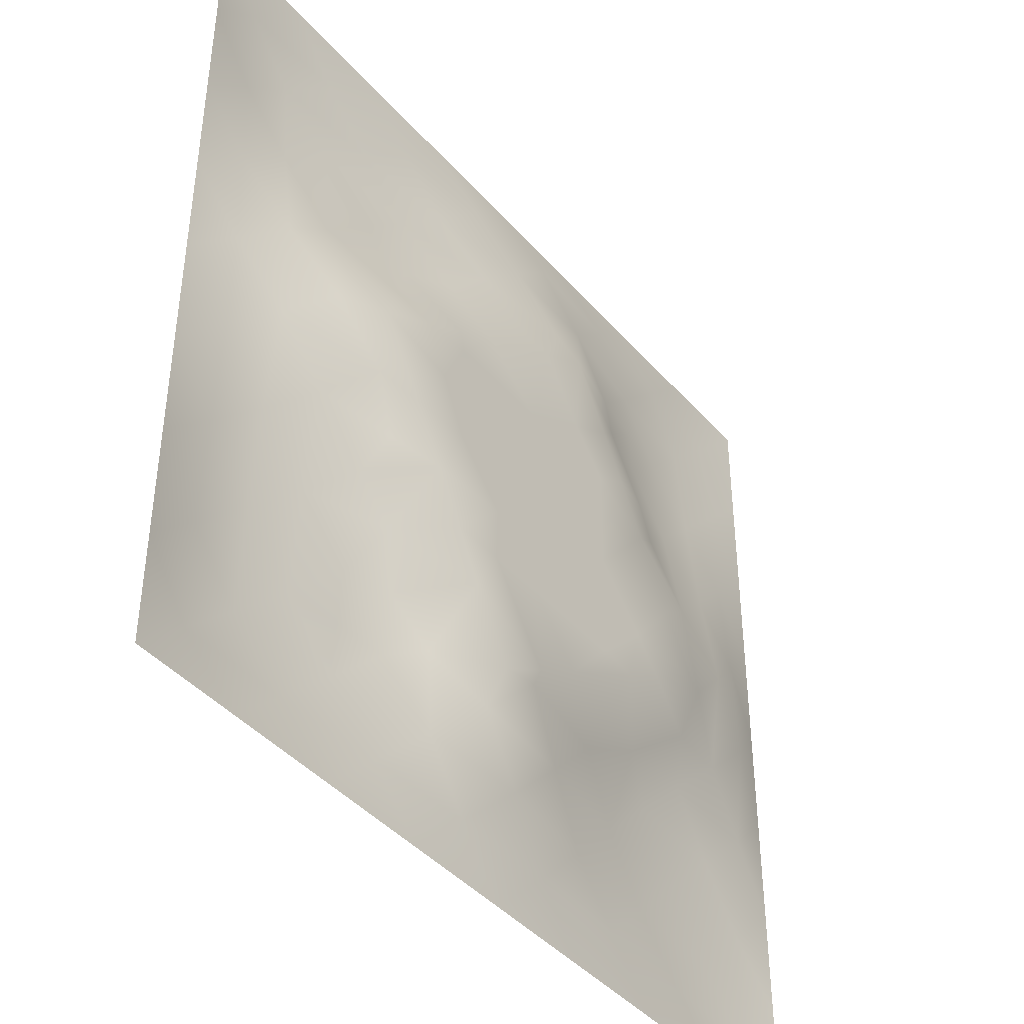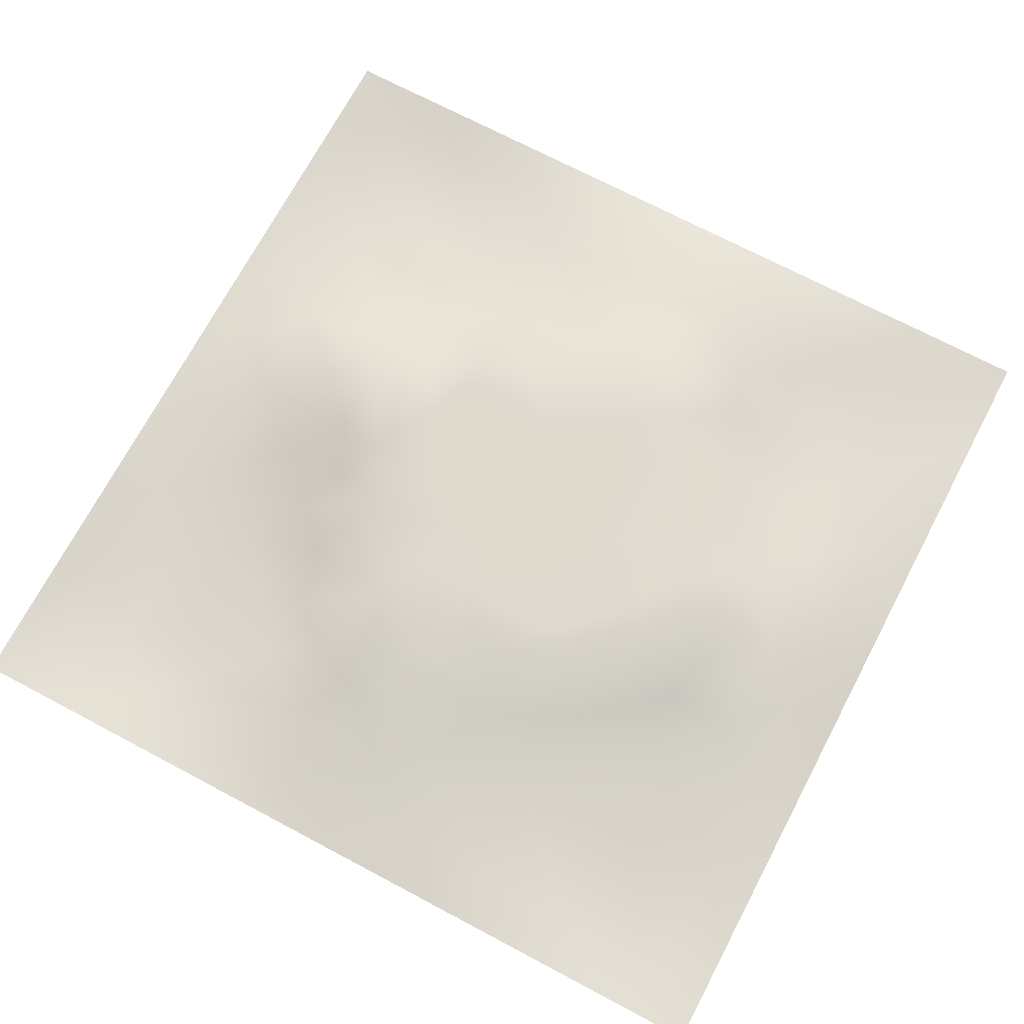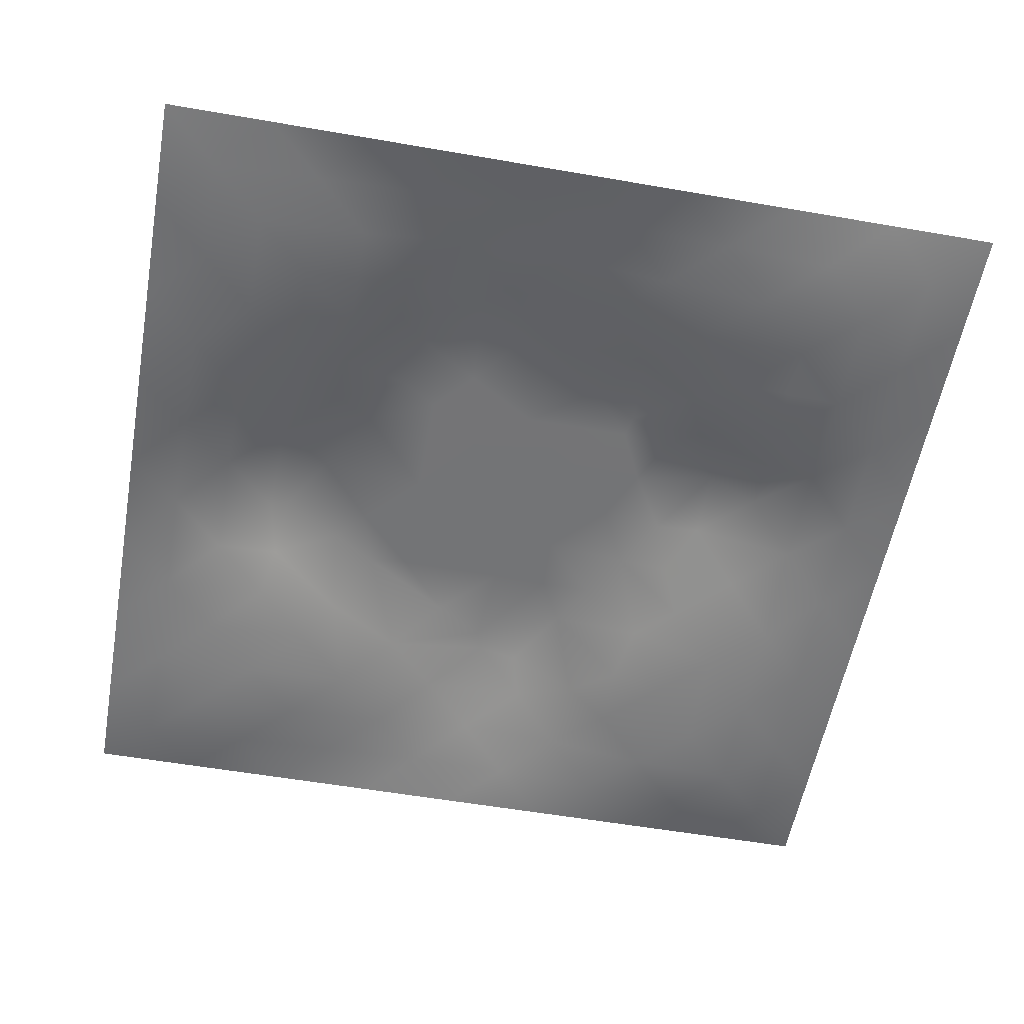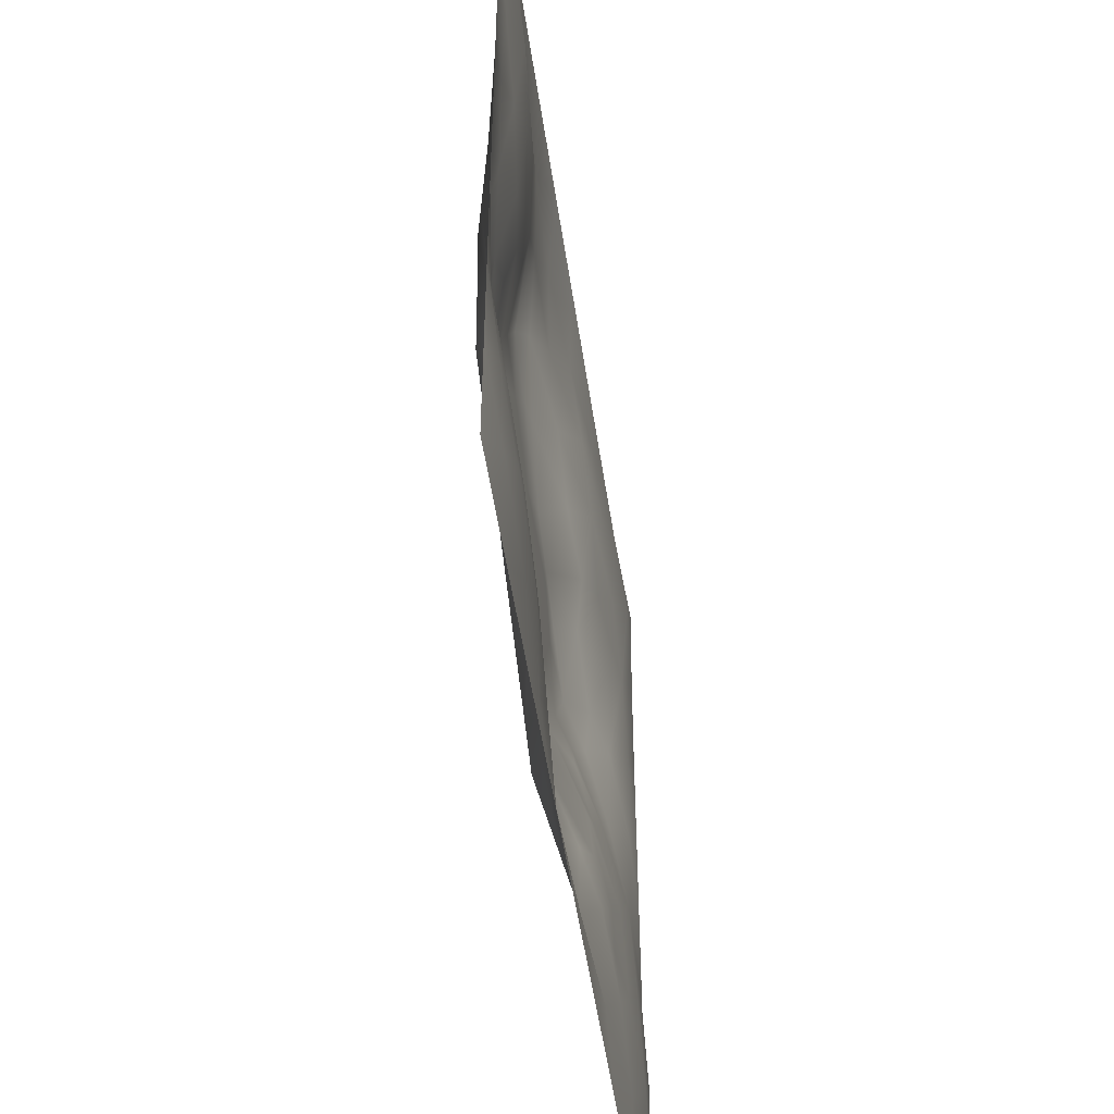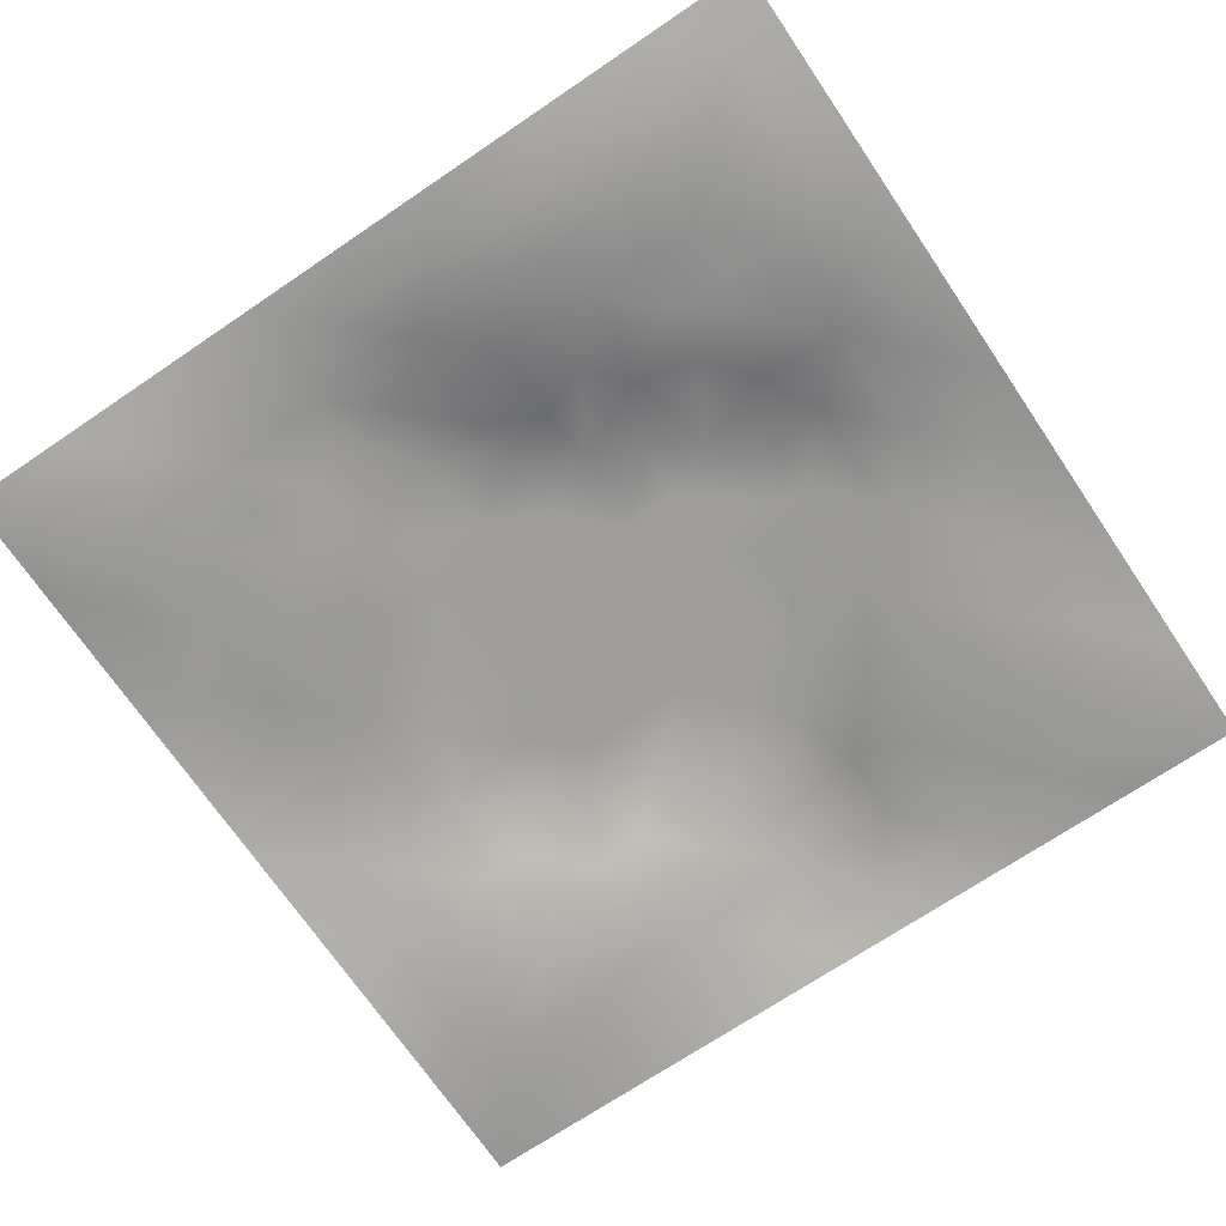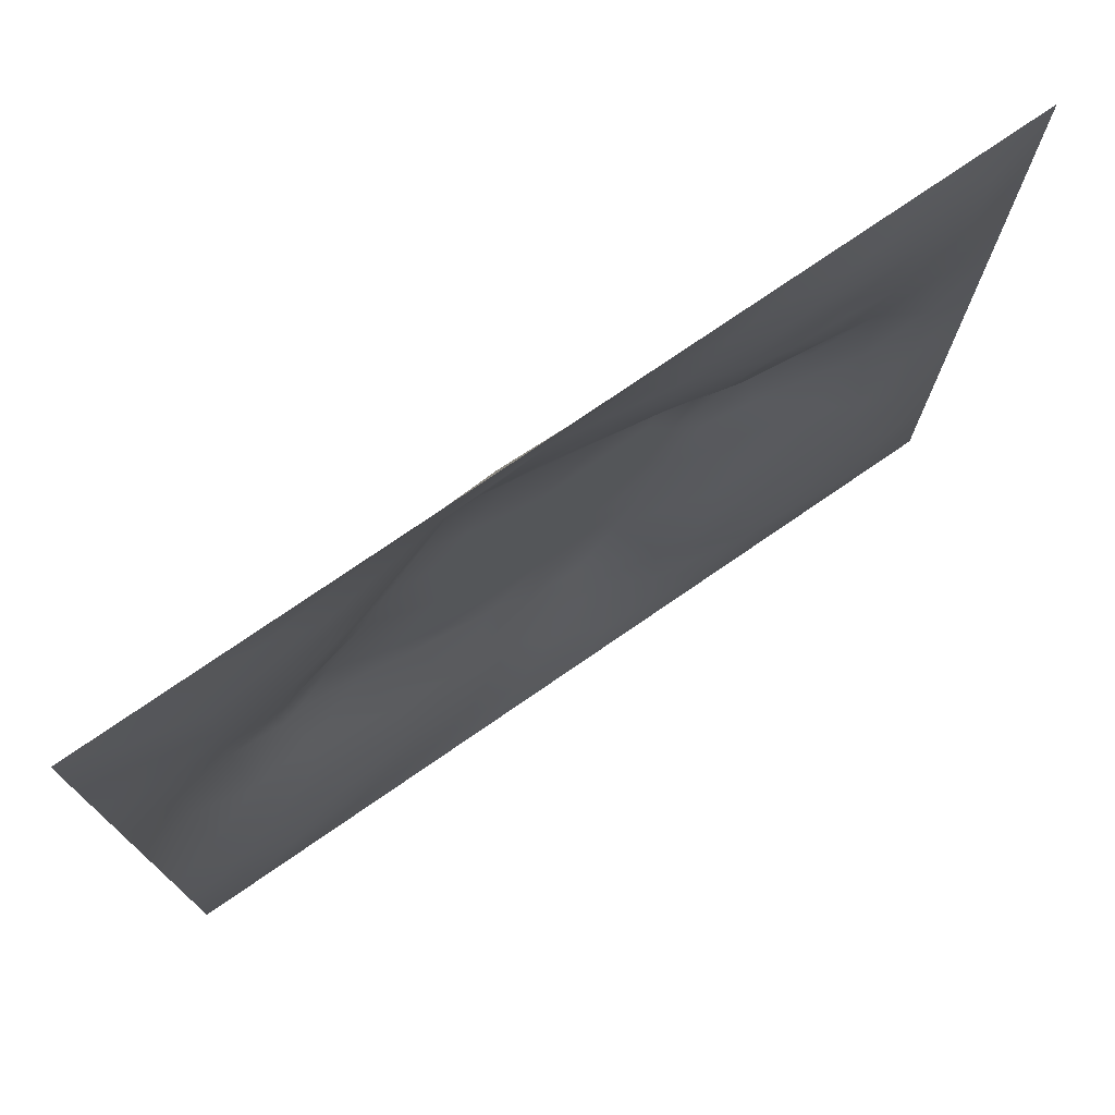
<metadata>
{"format":"obj","ext":"obj","renderer":"f3d","projection":"perspective","resolution":1024,"background":"white","views":[{"elev":-42.2,"azim":-52.8,"up":"+Y"},{"elev":71.1,"azim":27.9,"up":"+Z"},{"elev":-56.2,"azim":169.7,"up":"+Z"},{"elev":-52.6,"azim":98.5,"up":"+Y"},{"elev":-70.6,"azim":-55.9,"up":"+Z"},{"elev":75.9,"azim":145.5,"up":"+Y"}]}
</metadata>
<code>
v -0 0 -0
v 1 0 -0
v -0 1 0
v 1 1 0
v 0.4988 0.4992 0.04828
v -0 0.5 0
v 0.5 1 0
v 1 0.5 0
v 0.5 -0 0
v 0.2508 0.7479 0.007737
v 0.7478 0.7486 0.01286
v 0.2518 0.251 -0.000226
v 0.7484 0.2521 0.007139
v 0.75 0 0
v 0.25 0 0
v 1 0.75 0
v 1 0.25 0
v 0.25 1 0
v 0.75 1 0
v 0 0.25 0
v 0 0.75 -0
v 0.4986 0.247 0.04637
v 0.2475 0.4999 0.03948
v 0.4995 0.7515 0.04472
v 0.3706 0.3704 0.04844
v 0.8755 0.3756 0.01839
v 0.6237 0.1258 0.006927
v 0.6252 0.3731 0.04828
v 0.8744 0.1259 -0.008192
v 0.3745 0.1244 0.0141
v 0.1253 0.1251 -0.01438
v 0.7483 0.686 0.02065
v 0.8748 0.6242 0.01694
v 0.6253 0.6254 0.04828
v 0.874 0.8742 -0.005833
v 0.3758 0.8741 0.006805
v 0.3727 0.6257 0.04828
v 0.1255 0.8743 -0.01171
v 0.1242 0.6248 0.01462
v 0.6247 0.876 0.02288
v 0.1261 0.376 -0.00263
v 0.2509 0.1255 -0.006728
v 0.8737 0.7489 0.004019
v 0.8743 0.2512 0.002879
v 0.2509 0.8737 -0.002516
v 0.7486 0.8744 0.004905
v 0.1258 0.2506 -0.009262
v 0.1257 0.7488 -0.00242
v 0.305 0.7116 0.0185
v 0.2782 0.4356 0.03083
v 0.7497 0.624 0.03212
v 0.8775 0.4999 0.03394
v 0.3669 0.6514 0.04844
v 0.3752 0.7489 0.02386
v 0 0.375 0
v 0.4998 0.8761 0.02571
v 0.499 0.6255 0.04829
v 0.2506 0.3757 0.01638
v 0.1243 0.5 0.01537
v 0.3725 0.4994 0.04829
v 0.6232 0.2506 0.02359
v 0.4993 0.1237 0.02188
v 0.4986 0.373 0.04829
v 0 0.625 0
v 0 0.875 0
v 0 0.125 0
v 0.625 1 0
v 0.875 1 0
v 0.125 1 0
v 0.375 1 0
v 1 0.375 0
v 1 0.125 0
v 1 0.875 0
v 1 0.625 0
v 0.375 0 0
v 0.125 0 0
v 0.875 0 0
v 0.625 0 0
v 0.7488 0.1263 -0.002562
v 0.6252 0.4991 0.04829
v 0.3419 0.5625 0.04836
v 0.06292 0.3129 -0.005511
v 0.1876 0.4381 0.01549
v 0.1889 0.3135 -0.000974
v 0.06277 0.4377 0.001597
v 0.6873 0.9381 0.01221
v 0.6858 0.8121 0.01804
v 0.5624 0.939 0.01718
v 0.06268 0.6871 2.3e-05
v 0.1879 0.6854 0.008044
v 0.06272 0.5624 0.002784
v 0.1879 0.937 -0.005538
v 0.1882 0.8112 -0.001632
v 0.06246 0.9375 -0.008511
v 0.4357 0.5624 0.04829
v 0.5261 0.7458 0.04843
v 0.4375 0.8125 0.02514
v 0.3137 0.8105 0.00433
v 0.4375 0.9379 0.01162
v 0.9368 0.8121 0.002199
v 0.8107 0.8113 0.000996
v 0.9373 0.9373 -0.004827
v 0.7047 0.59 0.04843
v 0.562 0.5623 0.04829
v 0.4221 0.6841 0.04843
v 0.813 0.5613 0.03003
v 0.8107 0.6856 0.01053
v 0.9385 0.5623 0.01541
v 0.3131 0.2622 0.008854
v 0.5651 0.3046 0.04843
v 0.4355 0.4361 0.04829
v 0.1878 0.06253 -0.008082
v 0.06229 0.06225 -0.009349
v 0.1885 0.1881 -0.007683
v 0.3126 0.06263 -0.000122
v 0.3144 0.1881 0.001768
v 0.4374 0.06257 0.005765
v 0.812 0.06312 -0.003366
v 0.9374 0.06261 -0.007109
v 0.3369 0.4273 0.04843
v 0.5619 0.4361 0.04829
v 0.2988 0.4915 0.04843
v 0.5615 0.1868 0.02608
v 0.6856 0.1892 0.005095
v 0.5622 0.06234 0.008325
v 0.9376 0.3128 0.008328
v 0.8117 0.3143 0.01156
v 0.9394 0.4374 0.01912
v 0.3128 0.9369 0.001886
v 0.1854 0.6255 0.02792
v 0.8113 0.189 -0.001888
v 0.2514 0.1882 -0.002516
v 0.687 0.06309 0.003808
v 0.6886 0.436 0.04829
v 0.9371 0.188 -0.001867
v 0.436 0.185 0.03475
v 0.06234 0.1877 -0.01089
v 0.7519 0.5104 0.04843
v 0.9371 0.687 0.005995
v 0.6704 0.367 0.04843
v 0.06271 0.812 -0.007025
v 0.8122 0.937 0.003864
v 0.1848 0.5628 0.03302
v 0.5627 0.8139 0.03726
v 0.8154 0.4362 0.04397
v 0.4499 0.2361 0.04844
v 0.2461 0.58 0.04844
v 0.7939 0.44 0.04844
v 0.59 0.7839 0.04844
v 0.6683 0.6515 0.04843
v 0.5078 0.2706 0.04843
v 0.2985 0.3333 0.01516
v 0.1881 0.7484 0.003832
v 0.712 0.3025 0.01953
v 0.7482 0.8115 0.008998
v 0.5812 0.6734 0.04836
v 0.281 0.6549 0.0275
v 0.6872 0.7572 0.02492
v 0.4027 0.3161 0.04844
v 0.6364 0.7055 0.04844
v 0.8011 0.3734 0.02651
v 0.3669 0.2203 0.01581
v 0.7238 0.3986 0.04844
v 0.3144 0.6204 0.04844
v 0.4333 0.371 0.04836
f 1 113 66
f 31 137 113
f 148 161 145
f 112 31 113
f 138 145 106
f 106 52 33
f 50 58 120
f 84 41 47
f 137 66 113
f 75 115 15
f 12 152 84
f 23 147 143
f 25 120 152
f 76 113 1
f 76 112 113
f 15 112 76
f 115 112 15
f 30 115 117
f 108 33 52
f 75 117 115
f 115 30 42
f 163 140 154
f 51 150 103
f 136 162 30
f 63 165 151
f 54 98 49
f 42 112 115
f 58 84 152
f 13 154 124
f 60 120 111
f 127 13 44
f 26 127 126
f 101 43 35
f 104 80 34
f 10 49 98
f 50 122 23
f 49 53 54
f 117 62 30
f 150 32 160
f 62 123 136
f 77 2 119
f 77 119 118
f 71 128 126
f 58 152 120
f 63 28 121
f 119 29 118
f 122 50 120
f 125 27 62
f 135 72 17
f 136 30 62
f 159 151 165
f 60 122 120
f 164 53 157
f 11 32 107
f 22 61 151
f 150 160 34
f 22 146 136
f 147 157 130
f 145 138 148
f 154 140 61
f 82 47 41
f 45 98 36
f 82 137 47
f 61 124 154
f 26 126 128
f 62 117 125
f 20 137 82
f 38 92 94
f 20 66 137
f 55 20 82
f 69 94 92
f 12 114 132
f 8 108 128
f 141 48 38
f 24 144 97
f 65 141 94
f 114 31 42
f 38 94 141
f 92 18 69
f 97 54 24
f 151 110 63
f 11 107 101
f 29 119 135
f 83 23 59
f 153 90 10
f 43 101 107
f 129 45 36
f 27 124 123
f 85 41 59
f 78 125 9
f 70 129 99
f 83 59 41
f 129 70 18
f 36 99 129
f 93 38 48
f 38 45 92
f 52 128 108
f 65 94 3
f 72 135 119
f 94 69 3
f 39 90 48
f 21 141 65
f 18 92 129
f 6 91 64
f 105 24 54
f 93 45 38
f 89 39 48
f 13 124 131
f 45 129 92
f 9 125 117
f 64 89 21
f 55 82 85
f 6 85 91
f 59 91 85
f 41 85 82
f 6 55 85
f 146 151 159
f 59 39 91
f 109 162 159
f 143 39 59
f 118 29 79
f 58 50 83
f 134 148 138
f 58 83 84
f 119 2 72
f 49 157 53
f 11 158 32
f 138 103 80
f 10 98 93
f 21 89 141
f 105 53 37
f 51 32 150
f 79 133 118
f 118 133 14
f 79 131 124
f 100 35 43
f 90 153 48
f 48 141 89
f 78 133 125
f 62 27 123
f 53 164 37
f 37 81 95
f 60 95 81
f 156 34 160
f 5 95 111
f 148 163 161
f 57 37 95
f 37 57 105
f 27 125 133
f 121 5 111
f 151 146 22
f 123 22 136
f 17 126 135
f 41 84 83
f 131 44 13
f 60 111 95
f 28 134 80
f 104 95 5
f 28 140 134
f 24 105 96
f 57 95 104
f 24 96 144
f 132 42 116
f 12 132 116
f 45 93 98
f 110 28 63
f 106 103 138
f 9 117 75
f 26 128 52
f 54 97 98
f 130 90 39
f 123 61 22
f 99 36 56
f 80 104 5
f 23 83 50
f 126 17 71
f 109 12 116
f 44 126 127
f 144 149 40
f 103 150 34
f 36 98 97
f 164 81 37
f 96 156 149
f 122 147 23
f 158 160 32
f 157 147 164
f 120 25 111
f 12 109 152
f 14 133 78
f 140 110 61
f 107 106 33
f 44 135 126
f 51 103 106
f 34 156 104
f 57 104 156
f 121 80 5
f 63 121 111
f 121 28 80
f 77 118 14
f 52 106 145
f 103 34 80
f 131 79 29
f 140 163 134
f 49 10 157
f 124 27 79
f 139 33 108
f 107 33 43
f 133 79 27
f 163 148 134
f 139 43 33
f 11 155 158
f 96 105 57
f 140 28 110
f 51 106 107
f 127 161 154
f 97 56 36
f 86 46 142
f 112 42 31
f 40 46 86
f 74 139 108
f 100 43 139
f 137 31 47
f 114 47 31
f 88 40 86
f 16 100 139
f 102 35 100
f 68 142 102
f 88 99 56
f 142 35 102
f 53 105 54
f 147 122 81
f 19 86 142
f 88 56 40
f 144 40 56
f 96 149 144
f 44 131 135
f 87 46 40
f 81 164 147
f 87 155 46
f 144 56 97
f 60 81 122
f 64 91 89
f 156 96 57
f 67 88 86
f 7 99 88
f 7 70 99
f 67 7 88
f 19 67 86
f 68 19 142
f 73 102 100
f 4 68 102
f 73 4 102
f 16 73 100
f 74 16 139
f 8 74 108
f 39 89 91
f 153 93 48
f 116 42 30
f 134 138 80
f 61 123 124
f 145 26 52
f 87 40 149
f 128 71 8
f 90 130 157
f 32 51 107
f 42 132 114
f 130 143 147
f 29 135 131
f 25 152 159
f 155 101 46
f 154 161 163
f 84 114 12
f 101 155 11
f 114 84 47
f 93 153 10
f 154 13 127
f 90 157 10
f 143 130 39
f 149 158 87
f 109 159 152
f 116 30 162
f 87 158 155
f 149 160 158
f 160 149 156
f 110 151 61
f 146 159 162
f 146 162 136
f 116 162 109
f 26 145 161
f 161 127 26
f 165 25 159
f 143 59 23
f 25 165 111
f 165 63 111
f 35 46 101
f 46 35 142

</code>
